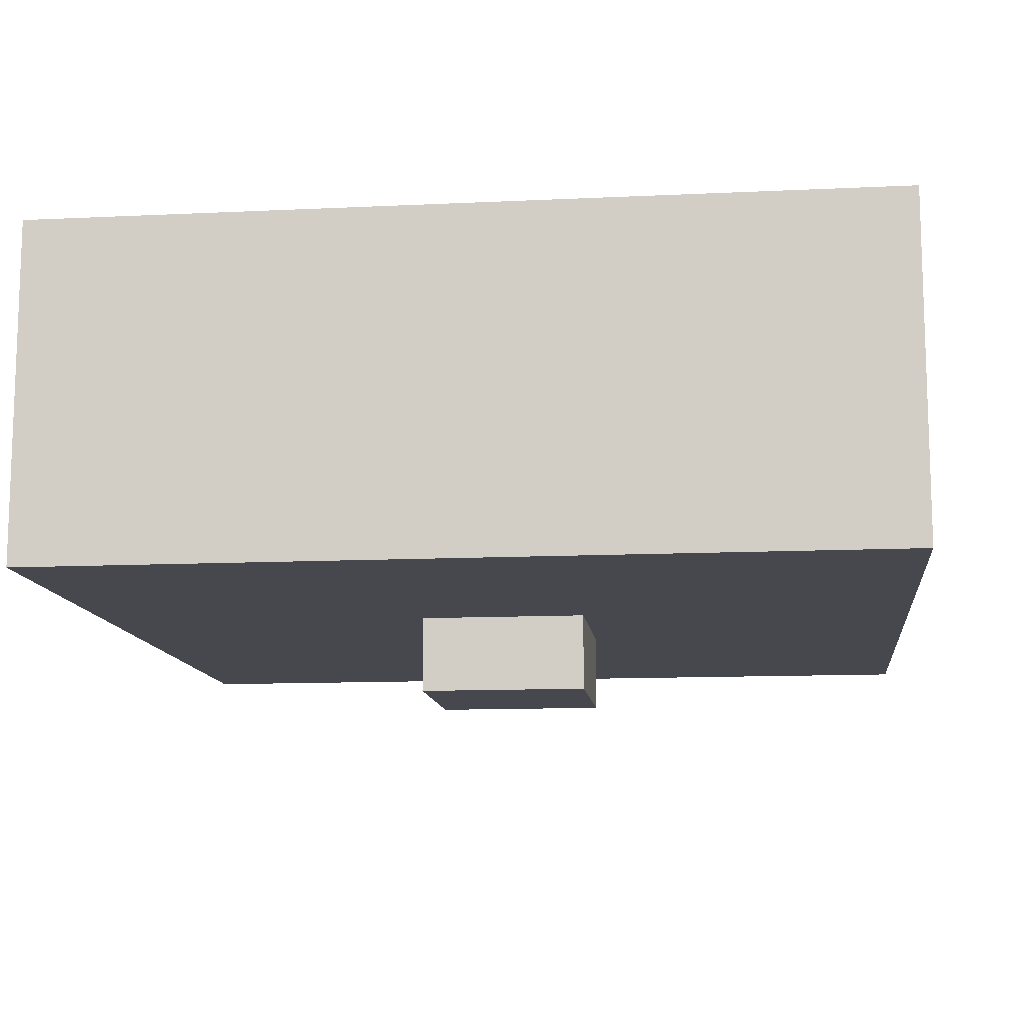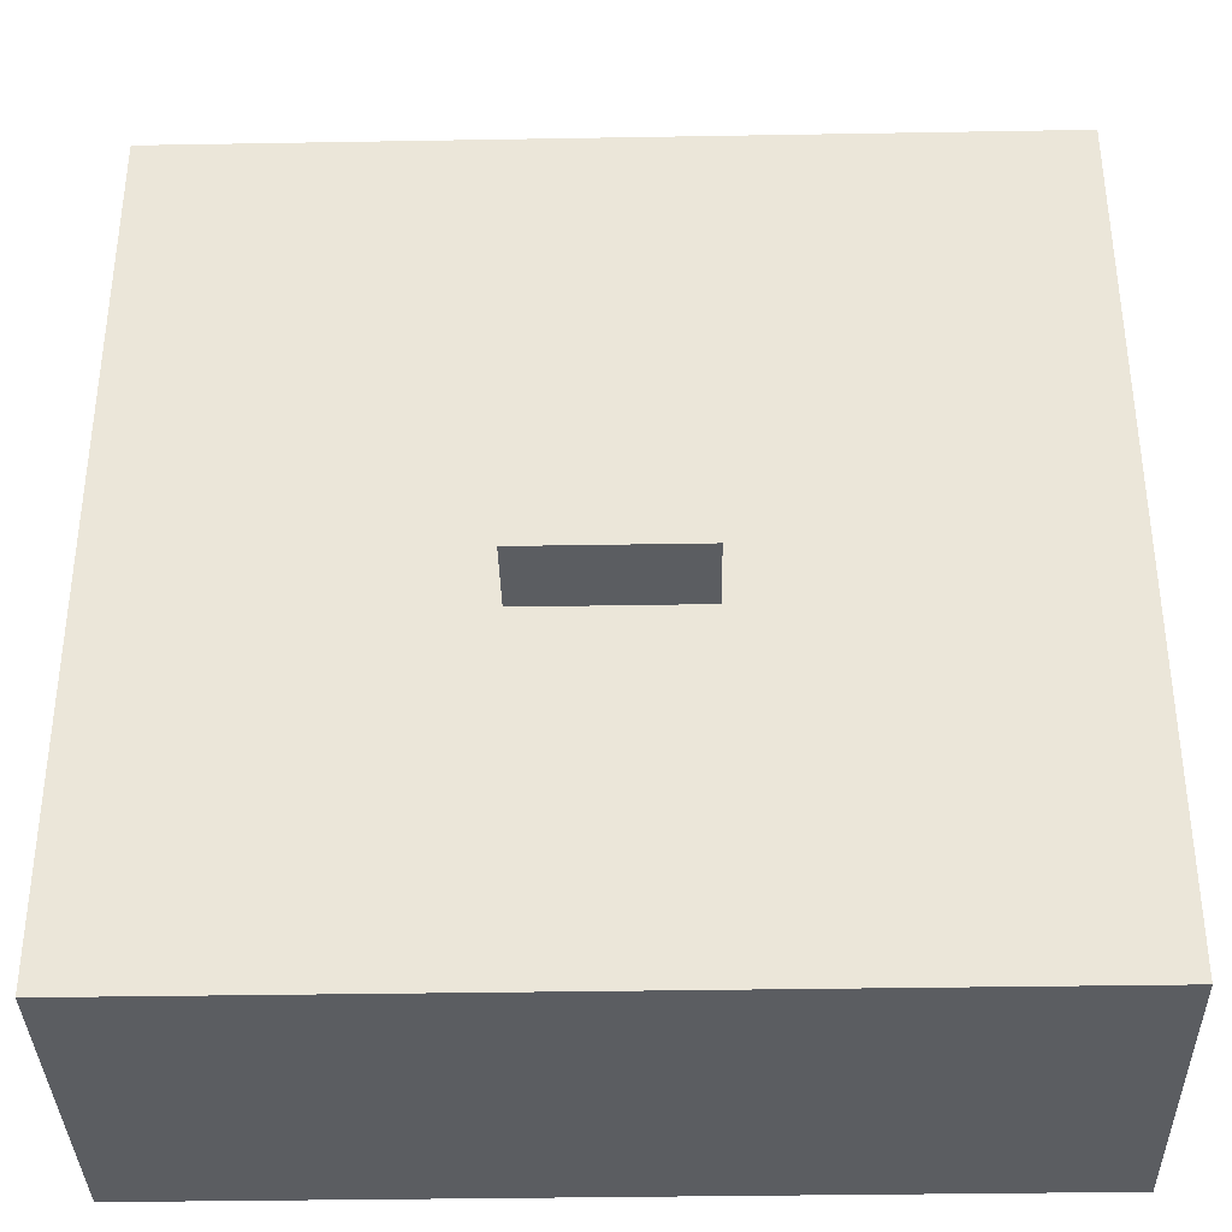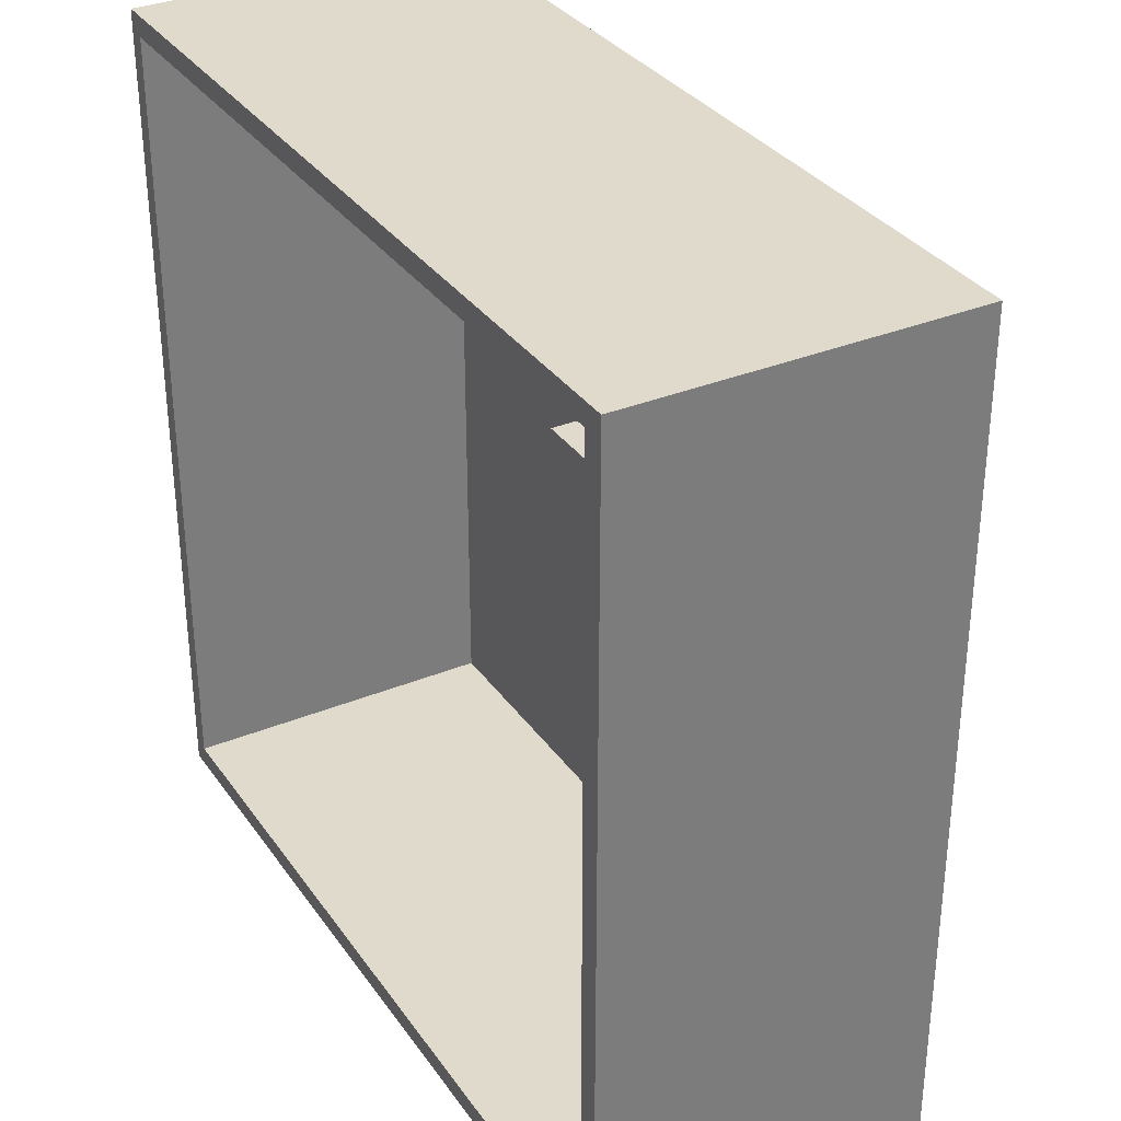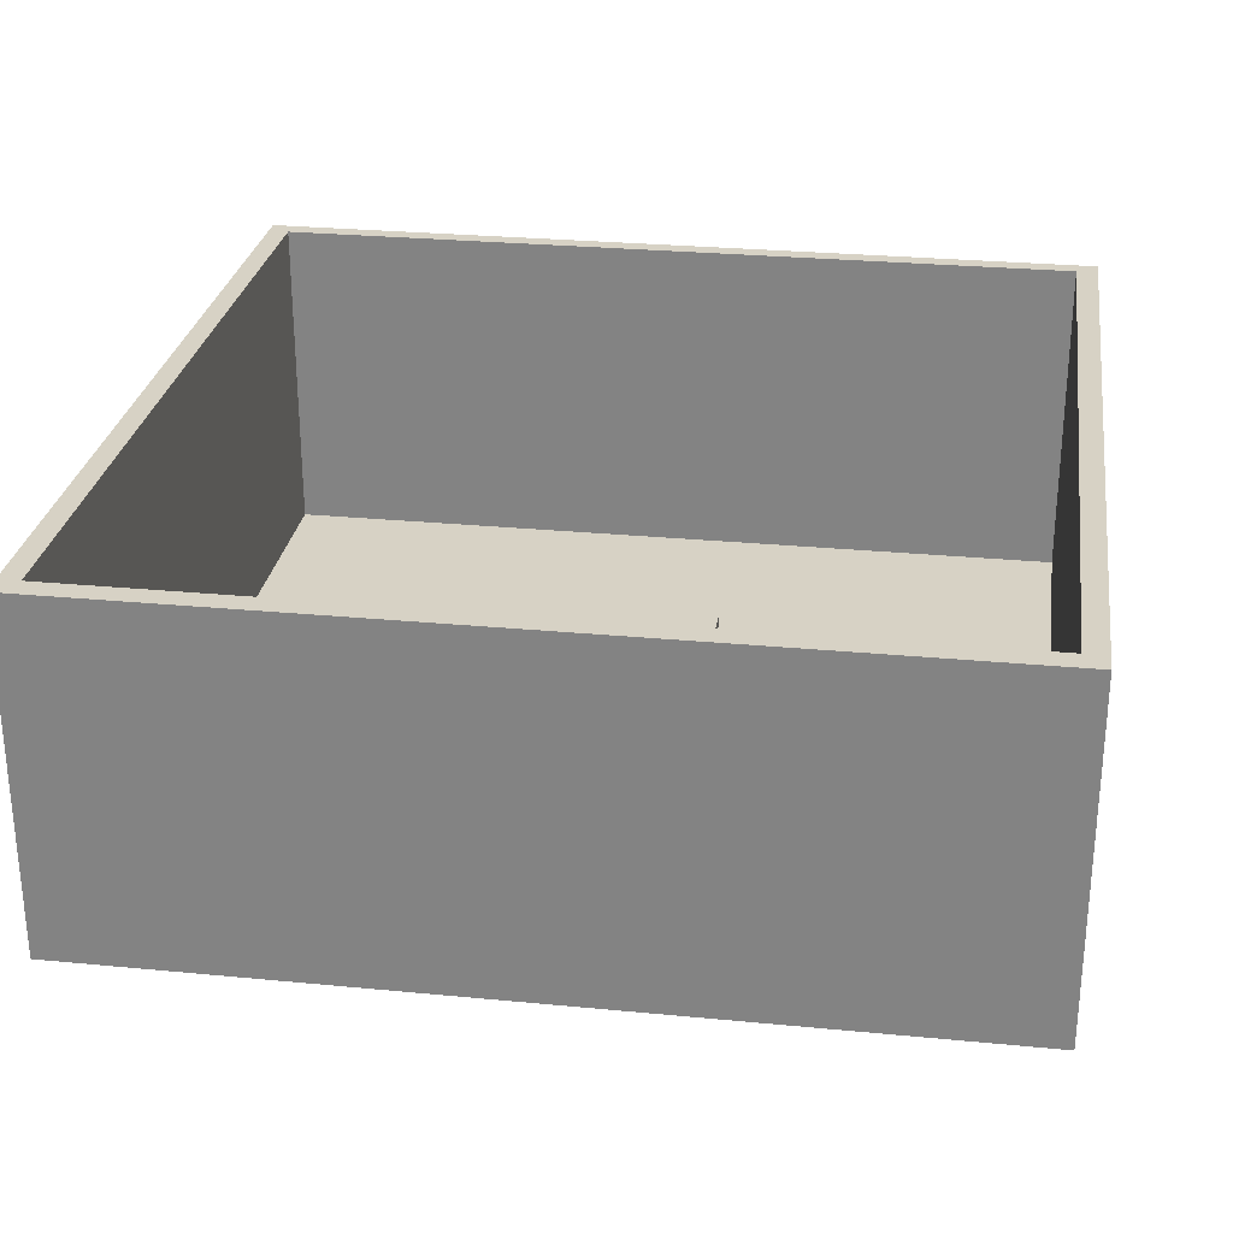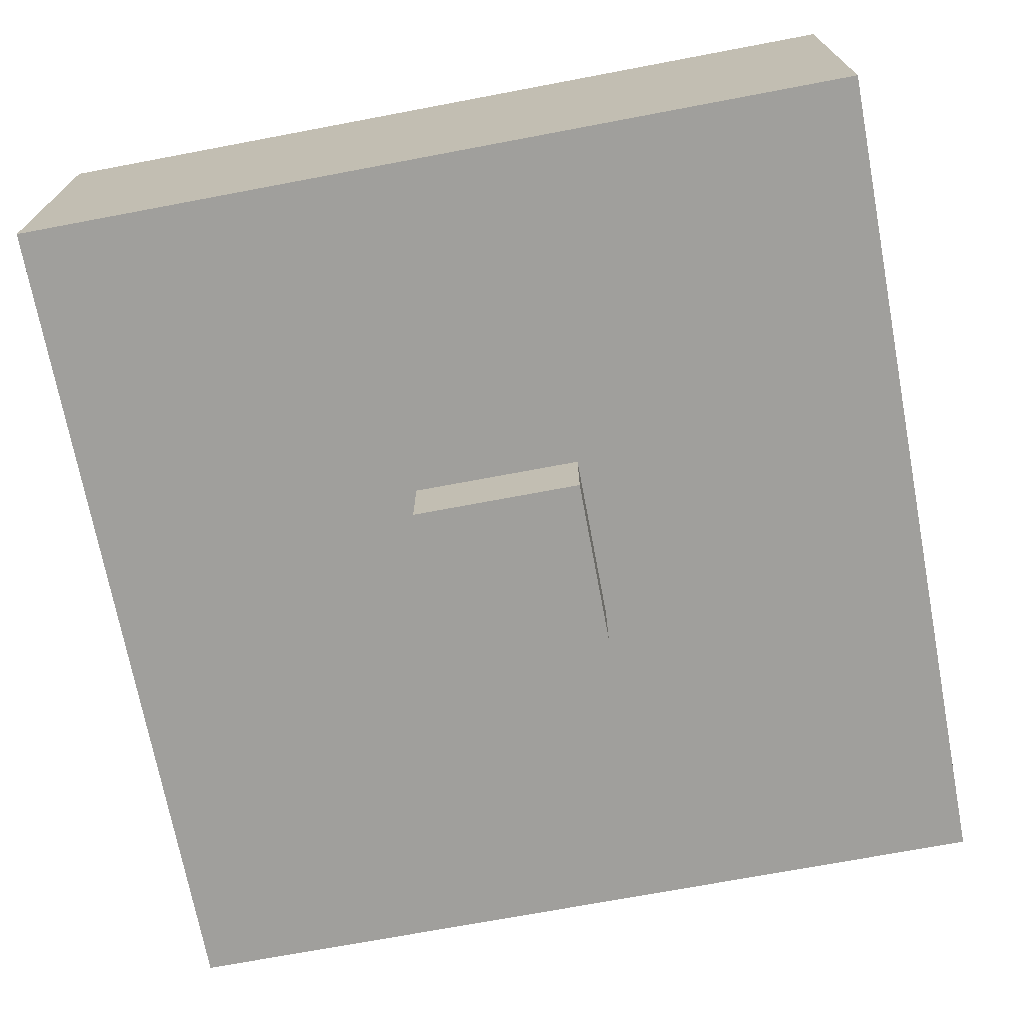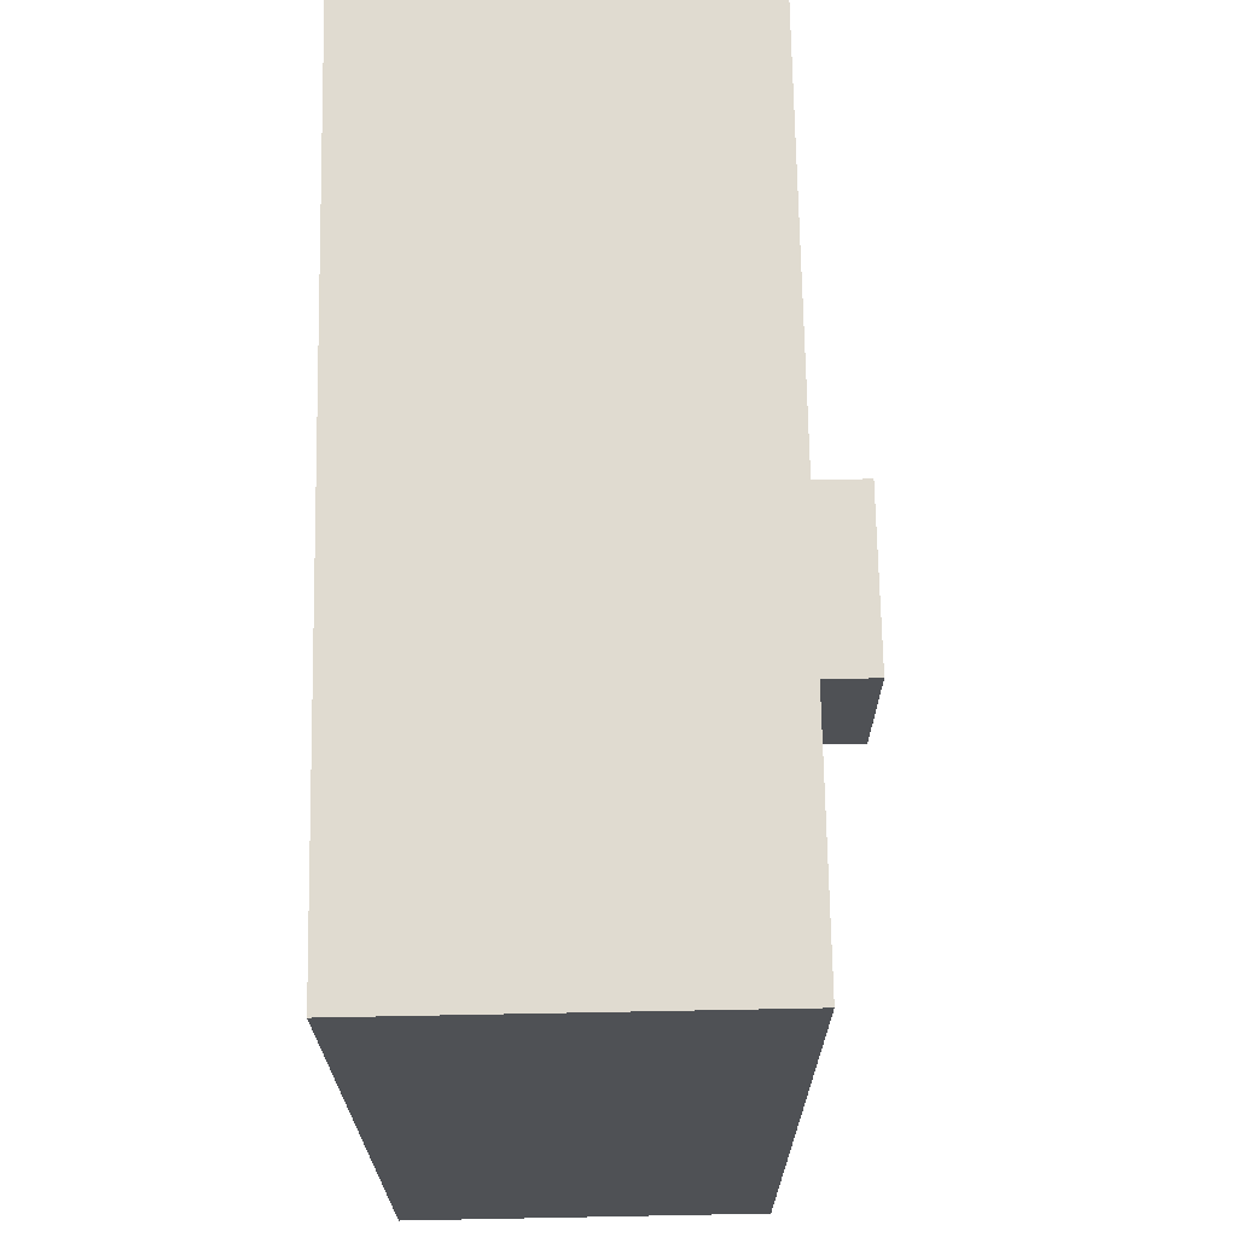
<metadata>
{"format":"obj","ext":"obj","renderer":"f3d","projection":"perspective","resolution":1024,"background":"white","views":[{"elev":-11.8,"azim":6.5,"up":"+Z"},{"elev":-36.1,"azim":-178.7,"up":"+Y"},{"elev":33.0,"azim":60.5,"up":"+Y"},{"elev":27.6,"azim":98.4,"up":"+Z"},{"elev":-71.2,"azim":-79.3,"up":"+Z"},{"elev":69.9,"azim":88.9,"up":"+Y"}]}
</metadata>
<code>
o Cube
v 1 -1 1
v 1 -1 -1
v -1 -1 1
v -1 -1 -1
v 1 1 1
v 1 1 -1
v -1 1 1
v -1 1 -1
f 5 3 1
f 3 8 4
f 7 6 8
f 2 8 6
f 1 4 2
f 5 2 6
f 5 7 3
f 3 7 8
f 7 5 6
f 2 4 8
f 1 3 4
f 5 1 2
o Cube_Cube.001
v -4.981 4.981 -0.08995
v -4.981 4.981 0.08995
v 4.981 4.981 -0.08995
v 4.981 4.981 0.08995
v -4.981 -4.981 -0.08995
v -4.981 -4.981 0.08995
v 4.981 -4.981 -0.08995
v 4.981 -4.981 0.08995
v -4.774 4.981 -0.08995
v -4.774 4.981 0.08995
v -4.774 -4.981 -0.08995
v -4.774 -4.981 0.08995
v 4.722 4.981 0.08995
v 4.722 -4.981 -0.08995
v 4.722 4.981 -0.08995
v 4.722 -4.981 0.08995
v 4.981 -4.738 -0.08995
v 4.981 -4.738 0.08995
v -4.981 -4.738 -0.08995
v -4.981 -4.738 0.08995
v -4.774 -4.738 0.08995
v -4.774 -4.738 -0.08995
v 4.722 -4.738 -0.08995
v 4.722 -4.738 0.08995
v 4.981 4.73 -0.08995
v -4.981 4.73 0.08995
v -4.774 4.73 -0.08995
v 4.722 4.73 -0.08995
v 4.981 4.73 0.08995
v -4.981 4.73 -0.08995
v -4.774 4.73 0.08995
v 4.722 4.73 0.08995
v 4.722 4.981 3.889
v 4.981 4.981 3.889
v 4.981 -4.738 3.889
v 4.981 -4.981 3.889
v -4.774 -4.981 3.889
v -4.981 -4.981 3.889
v -4.981 4.73 3.889
v -4.981 4.981 3.889
v -4.774 4.981 3.889
v 4.722 -4.981 3.889
v -4.774 -4.738 3.889
v 4.722 -4.738 3.889
v 4.981 4.73 3.889
v -4.981 -4.738 3.889
v -4.774 4.73 3.889
v 4.722 4.73 3.889
f 21 11 23
f 26 15 25
f 20 13 19
f 34 9 38
f 19 27 30
f 28 47 34
f 24 45 20
f 22 30 31
f 24 19 22
f 10 17 9
f 16 22 15
f 15 31 25
f 37 43 26
f 18 23 17
f 10 49 18
f 25 36 33
f 31 35 36
f 32 56 40
f 18 41 21
f 30 38 35
f 14 27 13
f 37 25 33
f 12 33 11
f 35 9 17
f 36 17 23
f 33 23 11
f 40 55 39
f 40 29 32
f 26 44 16
f 28 38 27
f 49 47 55
f 41 55 56
f 42 56 53
f 43 50 44
f 52 45 50
f 51 46 45
f 53 52 43
f 55 54 51
f 20 46 14
f 16 50 24
f 14 54 28
f 21 42 12
f 29 52 32
f 39 51 29
f 12 53 37
f 34 48 10
f 21 12 11
f 26 16 15
f 20 14 13
f 34 10 9
f 19 13 27
f 28 54 47
f 24 50 45
f 22 19 30
f 24 20 19
f 10 18 17
f 16 24 22
f 15 22 31
f 37 53 43
f 18 21 23
f 10 48 49
f 25 31 36
f 31 30 35
f 32 52 56
f 18 49 41
f 30 27 38
f 14 28 27
f 37 26 25
f 12 37 33
f 35 38 9
f 36 35 17
f 33 36 23
f 40 56 55
f 40 39 29
f 26 43 44
f 28 34 38
f 49 48 47
f 41 49 55
f 42 41 56
f 43 52 50
f 52 51 45
f 51 54 46
f 53 56 52
f 55 47 54
f 20 45 46
f 16 44 50
f 14 46 54
f 21 41 42
f 29 51 52
f 39 55 51
f 12 42 53
f 34 47 48

</code>
